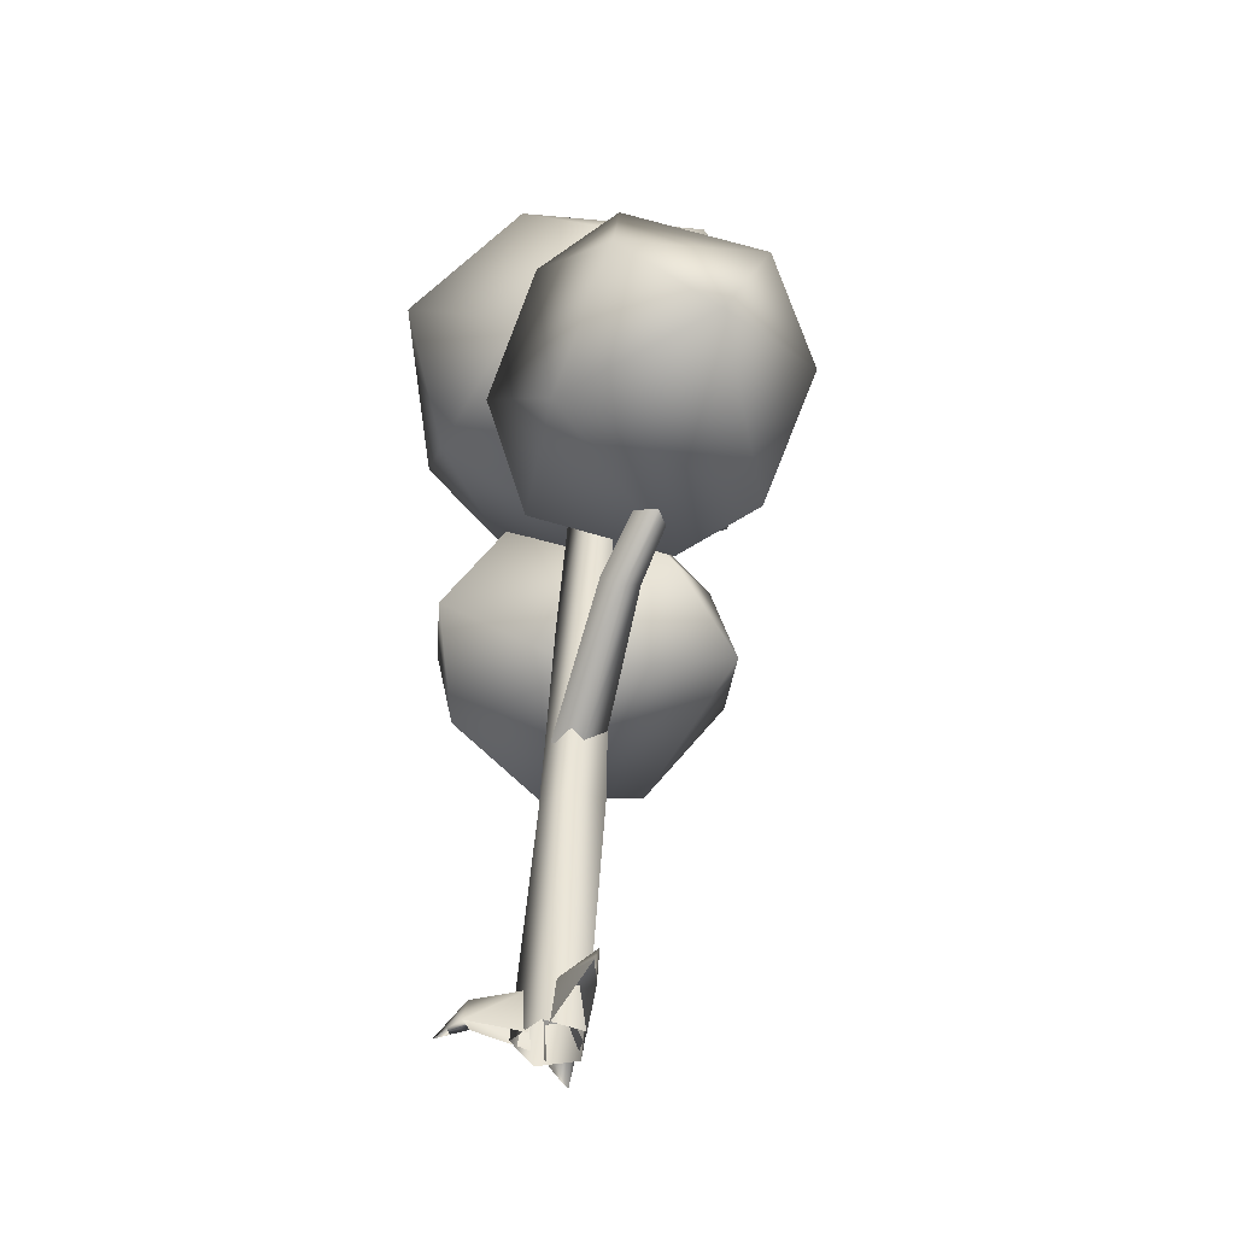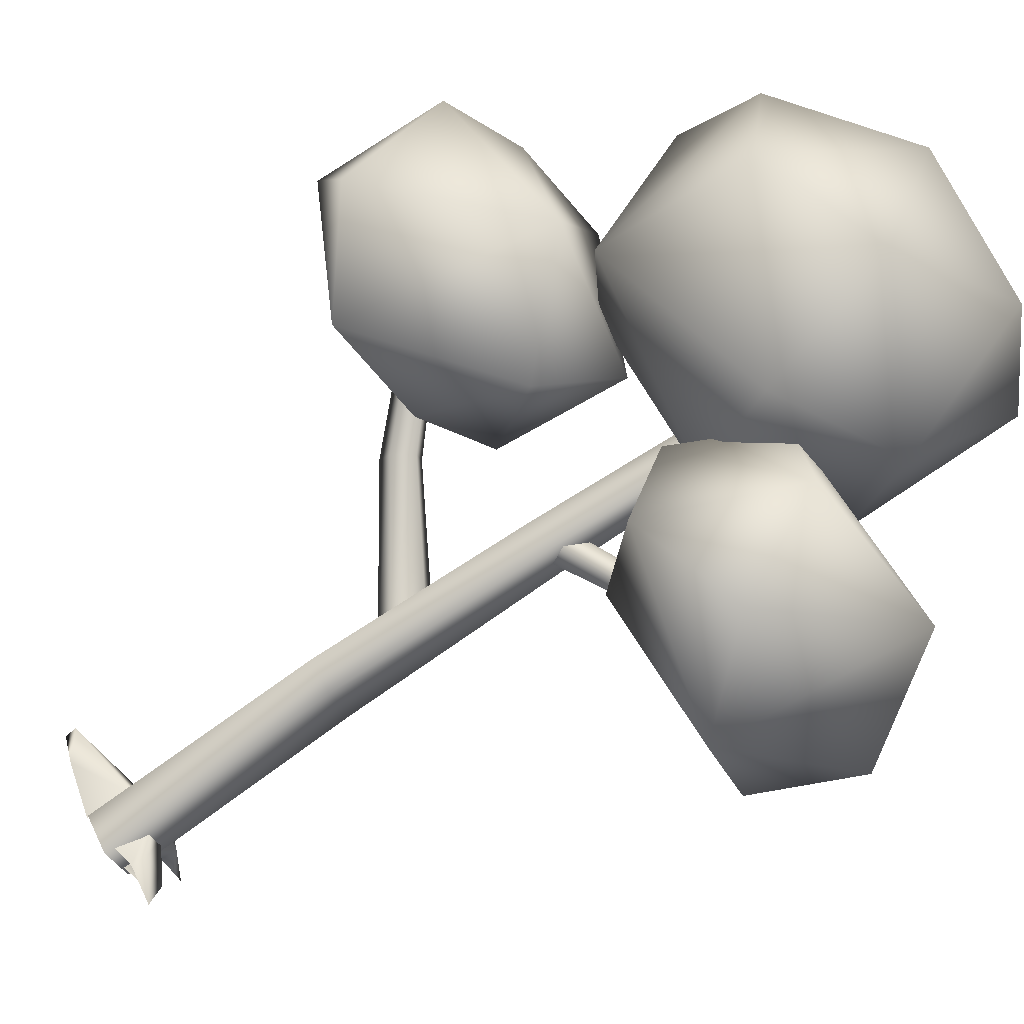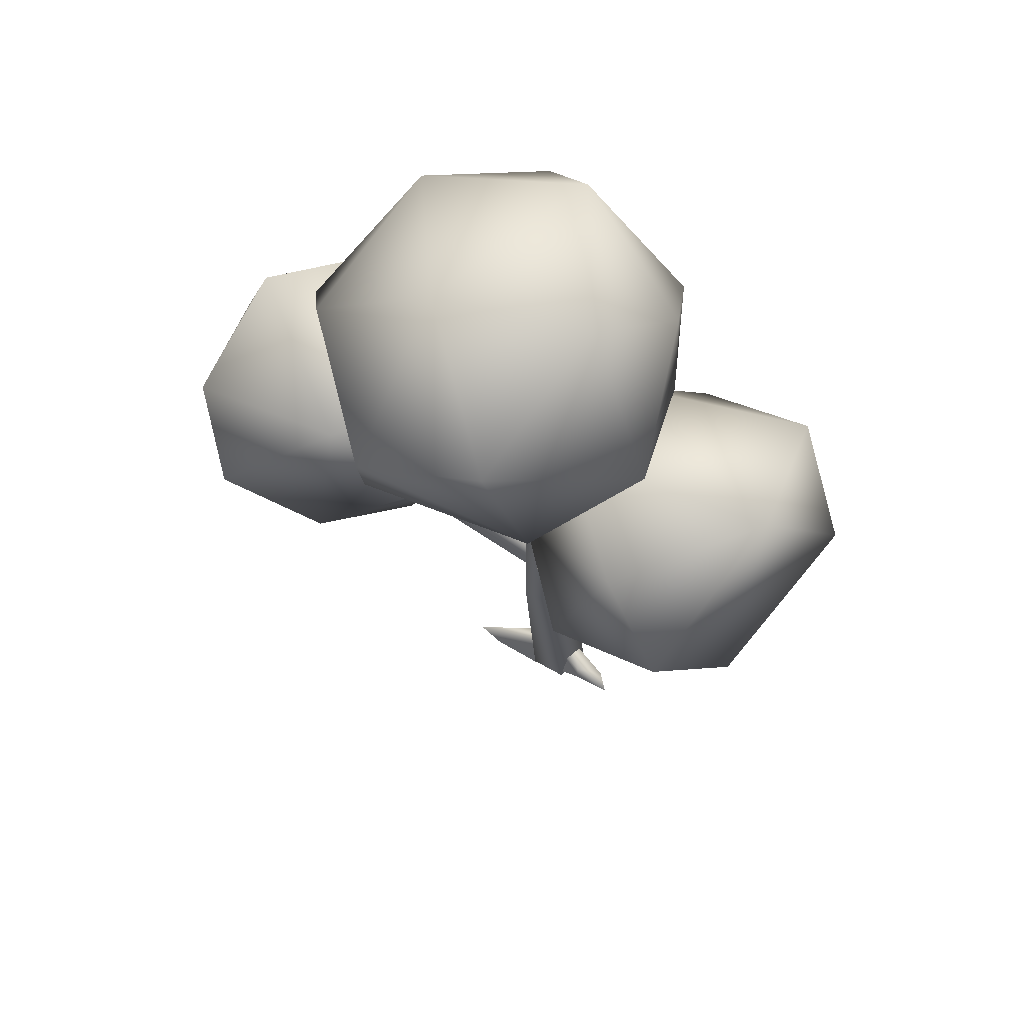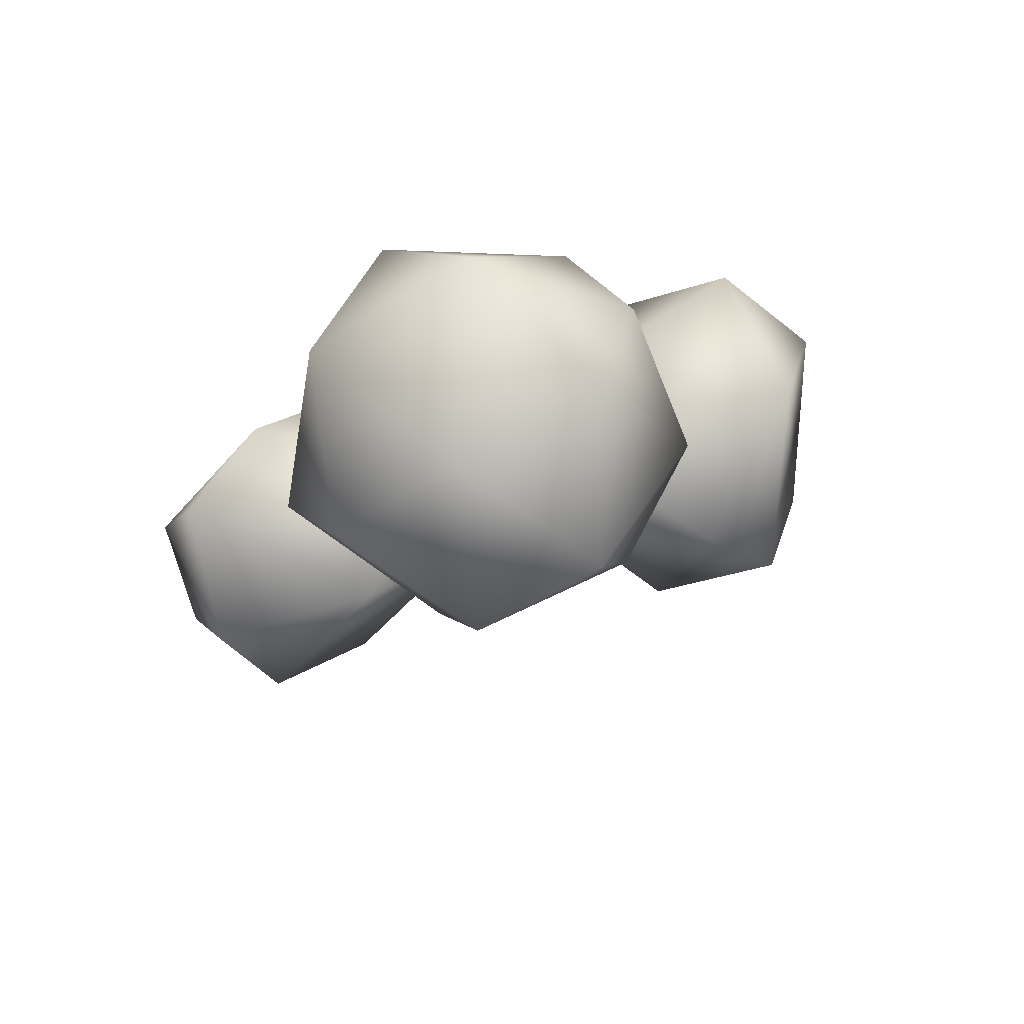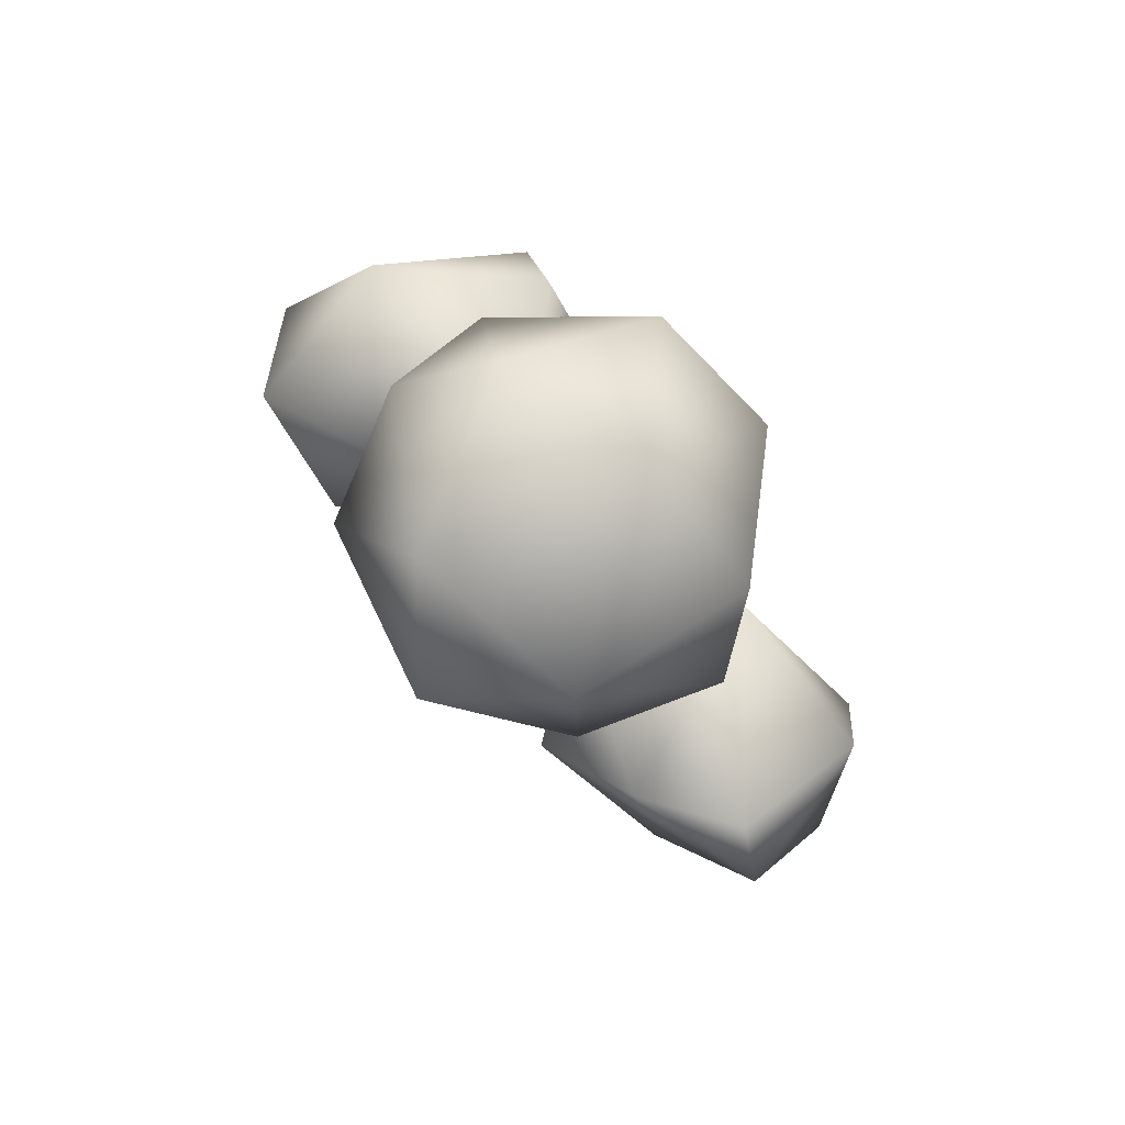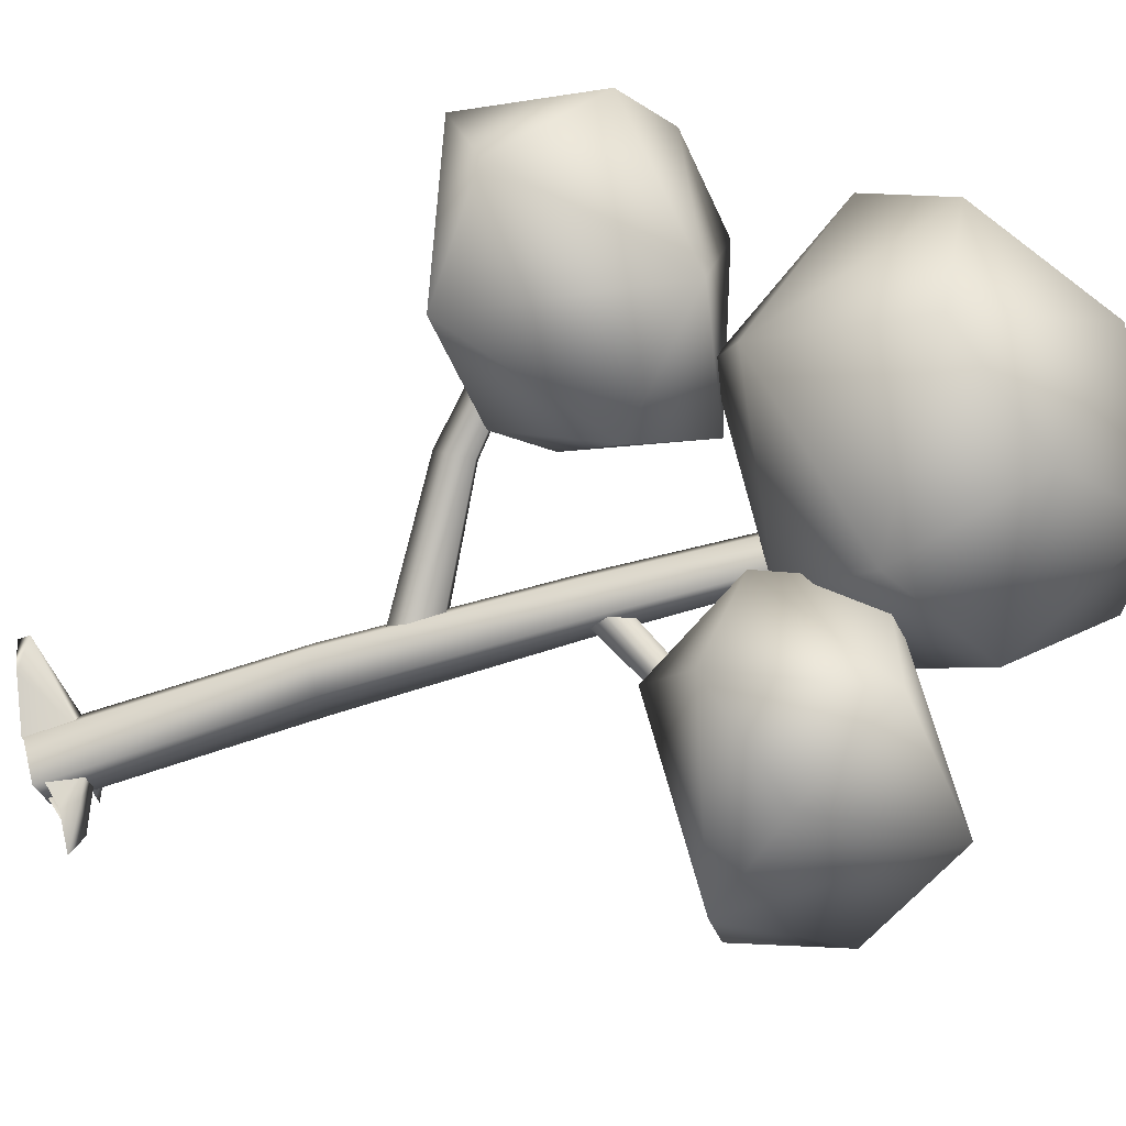
<metadata>
{"format":"obj","ext":"obj","renderer":"f3d","projection":"perspective","resolution":1024,"background":"white","views":[{"elev":-46.2,"azim":47.1,"up":"+Y"},{"elev":-79.4,"azim":122.3,"up":"+Z"},{"elev":63.9,"azim":174.4,"up":"+Y"},{"elev":78.1,"azim":131.8,"up":"+Y"},{"elev":76.8,"azim":17.3,"up":"+Y"},{"elev":-65.1,"azim":106.0,"up":"+Z"}]}
</metadata>
<code>
v -0.3206 0.007478 -0.09238
v -0.2373 1.254 -0.1215
v -0.1586 0.007478 0.02528
v -0.08425 1.254 -0.01024
v -0.2205 0.007478 0.2157
v -0.1427 1.254 0.1697
v -0.4207 0.007478 0.2157
v -0.3319 1.254 0.1697
v -0.4825 0.007478 0.02528
v -0.3904 1.254 -0.01024
v -0.08221 3.327 -0.054
v -0.1944 3.327 -0.1355
v -0.1251 3.327 0.0779
v -0.2638 3.327 0.0779
v -0.3066 3.327 -0.054
v -0.1568 1.629 -0.05427
v -0.169 1.541 0.07123
v -0.2607 1.613 0.1715
v -0.3051 1.746 0.108
v -0.2409 1.756 -0.03155
v 0.456 1.933 0.3863
v 0.4655 2.001 0.289
v 0.385 1.989 0.4641
v 0.3505 2.092 0.4148
v 0.4003 2.1 0.3066
v 0.9904 2.427 0.4719
v 0.9978 2.48 0.3958
v 0.9348 2.47 0.5327
v 0.9079 2.551 0.4942
v 0.9468 2.557 0.4096
v -0.1592 2.419 -0.05333
v -0.1604 2.49 0.02197
v -0.2294 2.46 0.09278
v -0.2707 2.371 0.06123
v -0.2273 2.346 -0.02907
v -0.7583 2.88 -0.3737
v -0.7574 2.829 -0.4285
v -0.8085 2.859 -0.3221
v -0.8386 2.794 -0.3451
v -0.807 2.775 -0.4108
v -0.07576 2.39 -0.02047
v -0.1259 2.39 0.1337
v -0.3381 2.39 -0.02047
v -0.2069 2.39 -0.1158
v -0.288 2.39 0.1337
v -0.4099 3.31 0.801
v -0.8562 3.545 0.04439
v -0.002787 3.569 -0.7785
v 0.9428 4.23 0.2889
v 0.384 4.701 0.01024
v 0.4446 3.102 0.5699
v 0.7961 3.267 -0.2109
v -0.247 3.139 -0.2319
v 0.3854 3.4 1.008
v -0.9403 3.852 0.4721
v -0.3115 4.011 1.149
v -0.59 3.914 -0.6459
v -0.801 4.43 -0.06786
v 0.2197 4.287 -0.7701
v 0.9559 3.83 0.6419
v 0.8114 4.036 -0.504
v 0.3642 4.293 0.9876
v -0.4398 4.567 0.6628
v -0.358 4.673 -0.2366
v -0.4803 2.524 -0.2565
v -0.6326 3.552 0.07706
v -1.082 3.12 0.2363
v -0.5981 3.048 -1.321
v -1.2 3.645 -0.8283
v -0.03231 3.073 -0.4203
v -0.1267 2.824 -0.9501
v -0.2669 3.572 -0.3249
v -0.3799 3.55 -1.022
v -1.301 2.619 -0.06302
v -1.554 3.345 -0.1347
v -1.414 2.597 -0.7599
v -1.648 3.096 -0.6646
v -1.048 2.617 -1.162
v 0.8641 2.206 1.191
v 0.7184 3.288 1.178
v 0.2124 2.921 1.028
v 1.606 2.483 0.2989
v 0.9547 3.197 0.1358
v 1.394 2.688 1.321
v 1.644 2.33 0.9197
v 1.255 3.204 1.155
v 1.648 3.03 0.5945
v 0.1706 2.374 0.7318
v 0.1751 3.074 0.4067
v 0.5634 2.2 0.1711
v 0.4249 2.716 0.0052
v 1.1 2.116 0.1482
v -0.4218 0.09375 -0.1479
v -0.4213 0.1863 -0.1303
v -0.4232 0.2217 0.03242
v -0.3417 0.2342 0.1974
v -0.227 0.02014 -0.02027
v -0.589 0.09063 -0.2618
v -0.5695 0.1628 -0.1668
v -0.4174 0.2363 0.1215
v -0.5602 0.1744 0.3193
v -0.618 0.09088 0.3895
v -0.6415 0.09055 0.3536
v -0.7126 0.08874 0.388
v -0.1638 -4.571e-08 0.02067
v -0.2131 0.2366 0.156
v 0.065 0.03629 0.1746
v -0.1971 0.2343 0.04268
v 0.163 0.05729 0.2777
v 0.1731 0.1215 0.2577
v -0.4122 -4.571e-08 0.02885
v -0.4041 -4.571e-08 0.1128
v -0.5098 0.1851 0.3732
v -0.5593 0.08815 0.3176
v -0.3179 -4.571e-08 0.2051
v -0.5078 0.07135 0.3951
v -0.549 0.09287 -0.1459
v -0.3265 0.2297 -0.01427
v -0.2257 -4.571e-08 0.177
v -0.3025 0.2782 -0.0987
v -0.1425 0.2782 0.01756
v -0.2036 0.2782 0.2057
v -0.4014 0.2782 0.2057
v -0.4625 0.2782 0.01756
f 94 93 98
f 95 118 94
f 117 99 98
f 93 118 97
f 115 96 116
f 95 94 99
f 113 101 104
f 100 112 101
f 96 100 113
f 116 113 102
f 101 103 104
f 106 109 110
f 107 108 110
f 107 110 109
f 101 113 100
f 101 112 114
f 101 114 103
f 113 116 96
f 104 102 113
f 111 95 99
f 99 117 111
f 94 118 93
f 98 99 94
f 109 106 119
f 110 108 106
f 105 108 107
f 53 51 46
f 53 46 47
f 51 52 60
f 46 54 56
f 52 48 61
f 51 60 54
f 47 55 58
f 48 57 59
f 49 61 50
f 61 59 50
f 50 59 64
f 64 63 50
f 64 58 63
f 63 62 50
f 63 56 62
f 62 49 50
f 62 60 49
f 52 61 49
f 57 64 59
f 55 63 58
f 54 60 62
f 61 48 59
f 57 58 64
f 57 47 58
f 55 56 63
f 55 46 56
f 56 54 62
f 60 52 49
f 52 53 48
f 53 57 48
f 53 47 57
f 47 46 55
f 51 53 52
f 46 51 54
f 65 70 66
f 65 66 67
f 65 67 74
f 67 66 75
f 70 71 73
f 65 78 71
f 68 78 69
f 78 77 69
f 78 76 77
f 77 75 69
f 73 68 69
f 71 78 68
f 74 77 76
f 66 72 69
f 72 73 69
f 71 68 73
f 78 65 76
f 65 74 76
f 74 75 77
f 74 67 75
f 75 66 69
f 72 70 73
f 71 70 65
f 66 70 72
f 79 84 80
f 79 80 81
f 79 81 88
f 81 80 89
f 84 85 87
f 79 92 85
f 82 92 83
f 92 91 83
f 92 90 91
f 91 89 83
f 87 82 83
f 85 92 82
f 88 91 90
f 80 86 83
f 86 87 83
f 85 82 87
f 92 79 90
f 79 88 90
f 88 89 91
f 88 81 89
f 89 80 83
f 86 84 87
f 85 84 79
f 80 84 86
f 120 2 4
f 120 4 121
f 121 4 6
f 121 6 122
f 122 6 8
f 122 8 123
f 42 41 11
f 42 11 13
f 123 8 10
f 123 10 124
f 124 10 2
f 124 2 120
f 9 124 120
f 9 120 1
f 44 43 15
f 44 15 12
f 41 44 12
f 41 12 11
f 45 42 13
f 45 13 14
f 43 45 14
f 43 14 15
f 22 25 30
f 22 30 27
f 19 18 23
f 19 23 24
f 17 16 22
f 17 22 21
f 20 19 24
f 20 24 25
f 18 17 21
f 18 21 23
f 16 20 25
f 16 25 22
f 24 23 28
f 24 28 29
f 21 22 27
f 21 27 26
f 25 24 29
f 25 29 30
f 23 21 26
f 23 26 28
f 31 35 40
f 31 40 37
f 34 33 38
f 34 38 39
f 32 31 37
f 32 37 36
f 35 34 39
f 35 39 40
f 33 32 36
f 33 36 38
f 10 8 45
f 10 45 43
f 8 6 42
f 8 42 45
f 4 2 44
f 4 44 41
f 2 10 43
f 2 43 44
f 6 4 41
f 6 41 42
f 102 103 114
f 102 114 116
f 7 123 124
f 7 124 9
f 5 122 123
f 5 123 7
f 3 121 122
f 3 122 5
f 1 120 121
f 1 121 3

</code>
